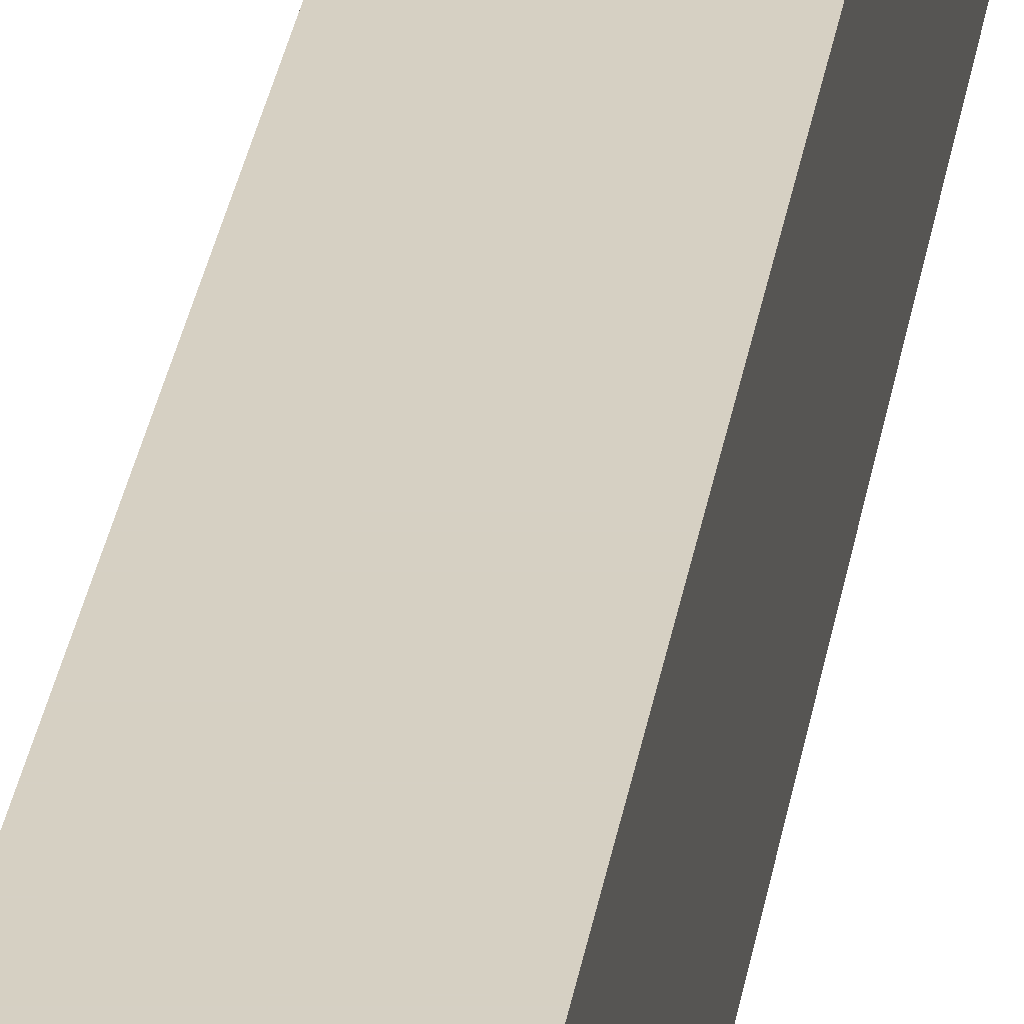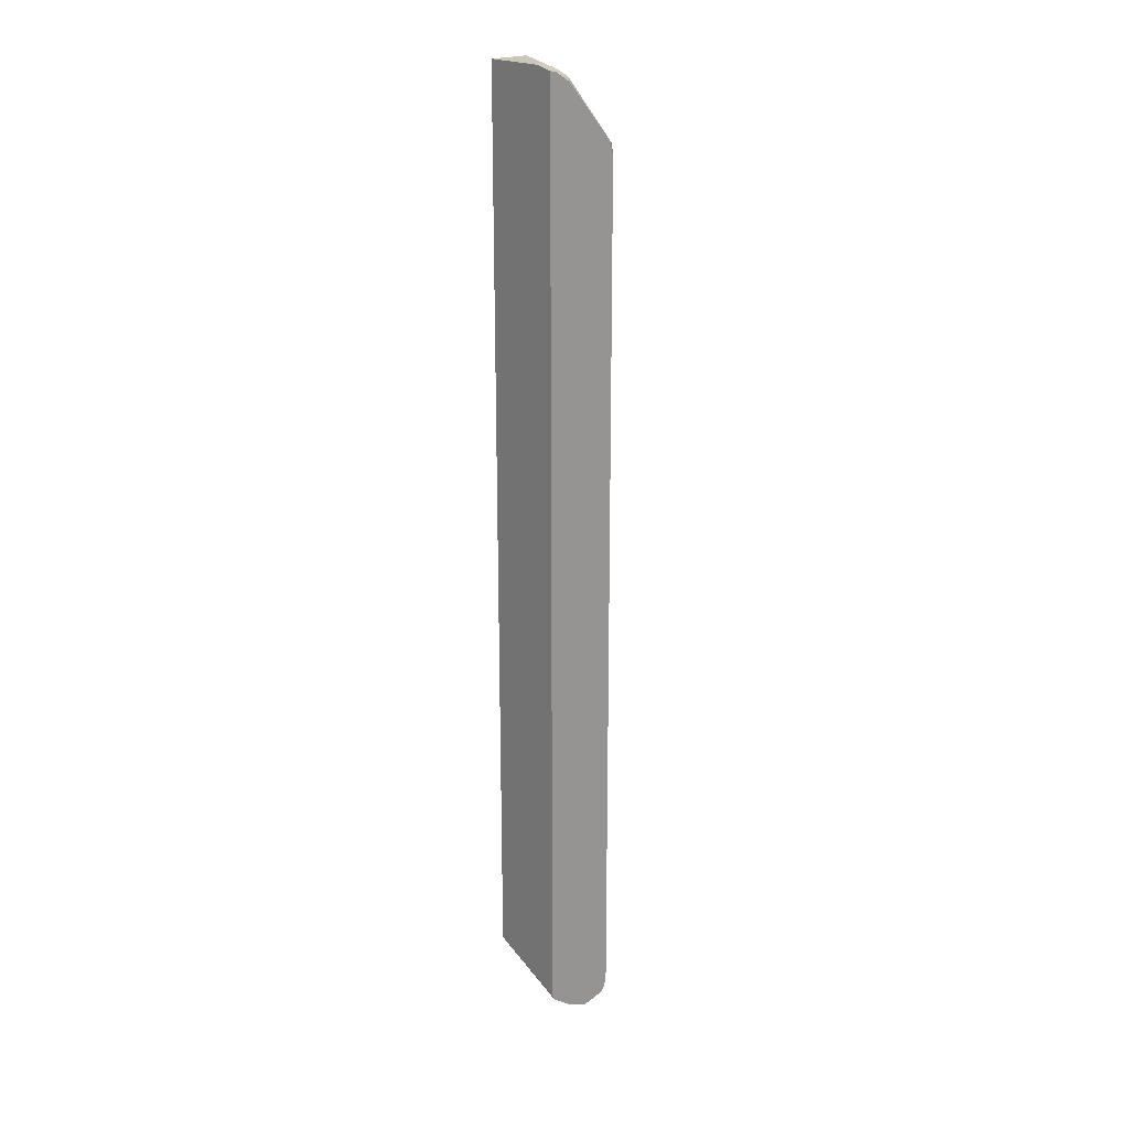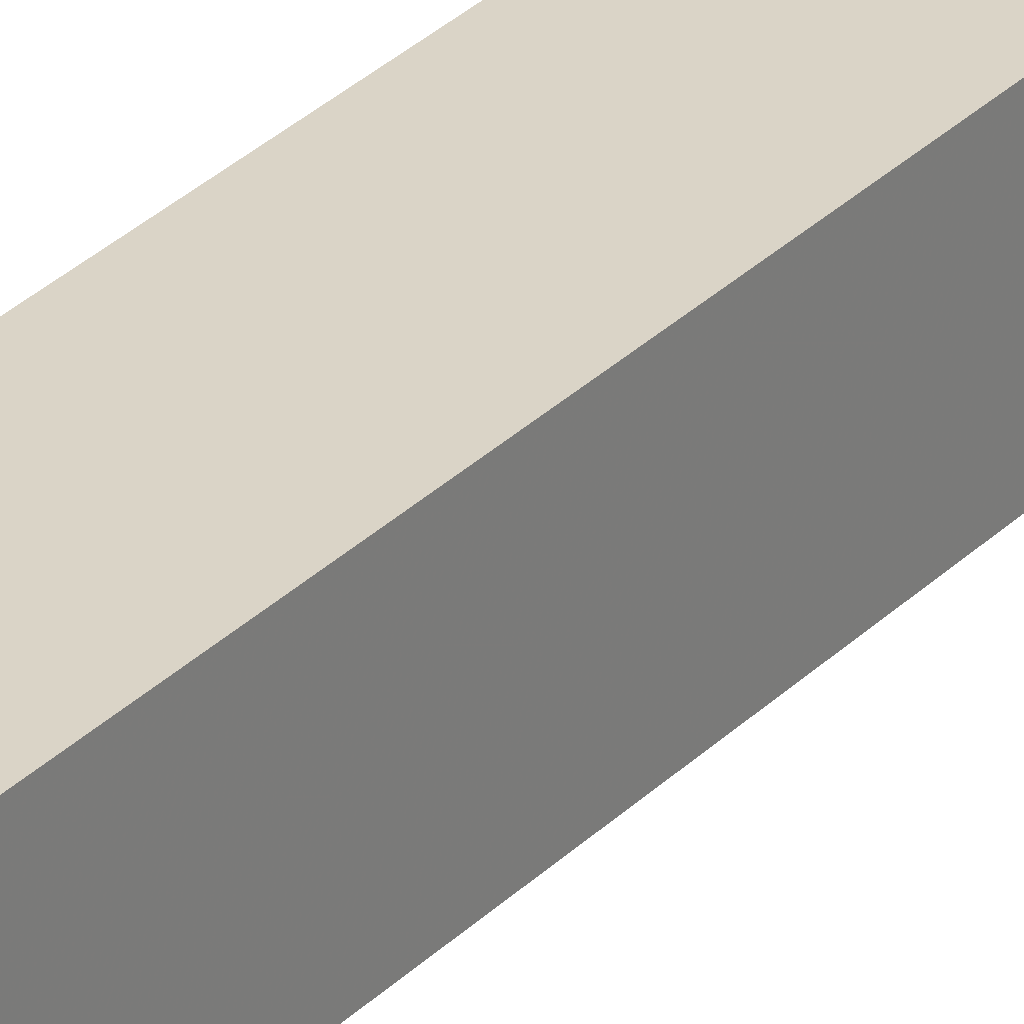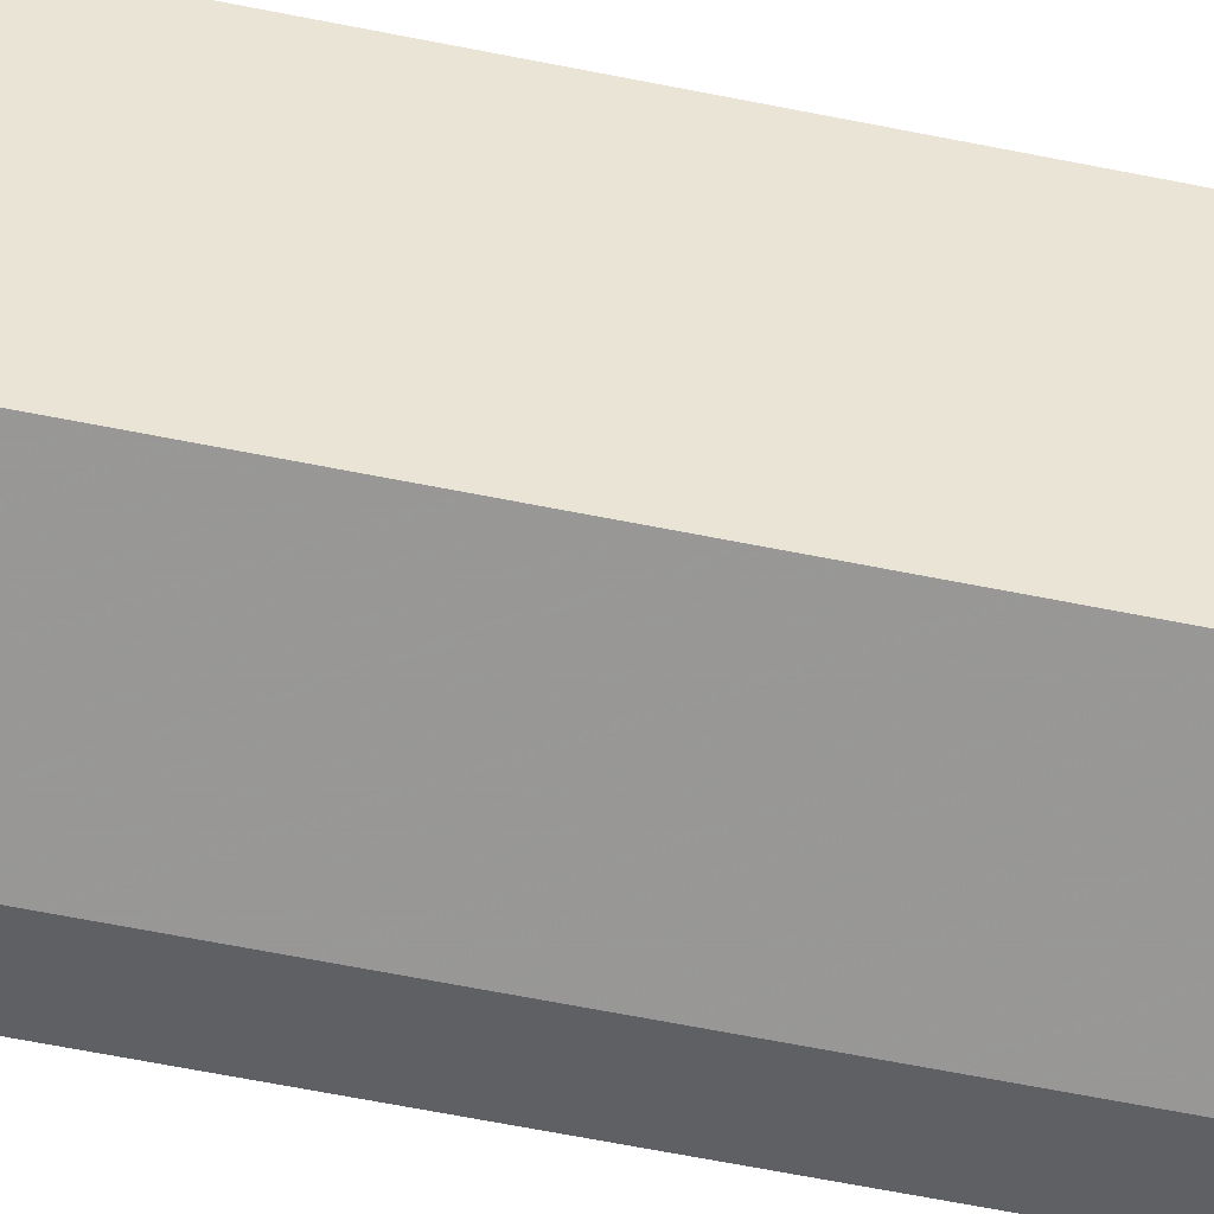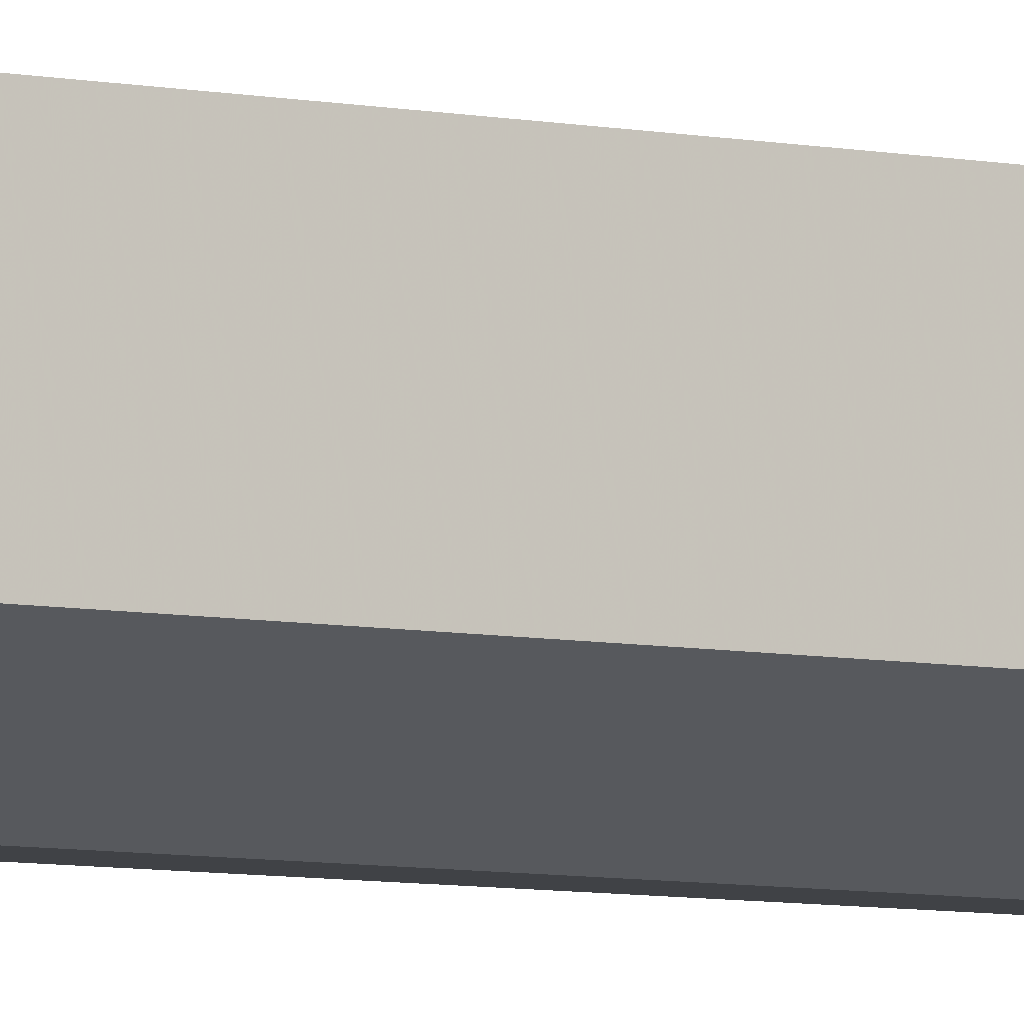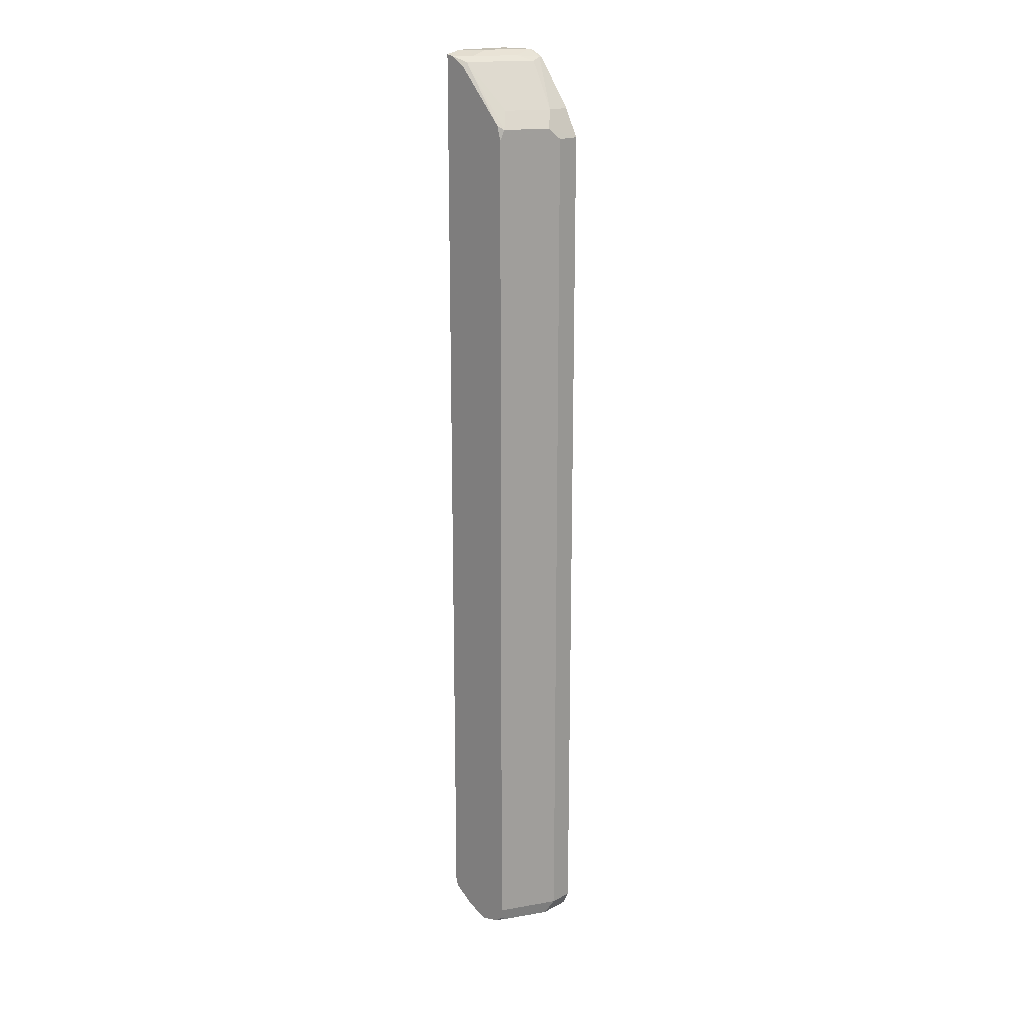
<metadata>
{"format":"obj","ext":"obj","renderer":"f3d","projection":"perspective","resolution":1024,"background":"white","views":[{"elev":26.5,"azim":-172.3,"up":"+Z"},{"elev":20.9,"azim":48.9,"up":"+Y"},{"elev":28.9,"azim":34.3,"up":"+Z"},{"elev":-42.2,"azim":74.9,"up":"+Z"},{"elev":-6.4,"azim":57.6,"up":"+Z"},{"elev":17.8,"azim":134.6,"up":"+Y"}]}
</metadata>
<code>
v 0.1959 0.6944 -0.5252
v 0.2493 0.724 -0.4748
v 0.2671 0.6944 -0.4896
v 0.2671 0.8011 -0.4006
v 0.1603 0.8011 -0.454
v 0.1781 0.724 -0.5104
v 0.1377 0.724 -0.5104
v 0.1377 0.807 -0.4511
v 0.1424 0.807 -0.4511
v 0.1781 0.8101 -0.4318
v 0.1424 0.8133 -0.4388
v 0.1377 0.819 -0.4273
v 0.1424 0.819 -0.4273
v 0.2493 0.8101 -0.3962
v 0.2136 0.819 -0.3917
v 0.1377 0.819 -0.3601
v 0.2453 0.819 -0.3601
v 0.2736 0.8101 -0.3719
v 0.2736 0.7947 -0.3974
v 0.2736 0.8126 -0.3601
v 0.1377 -0.713 -0.3601
v 0.1377 -0.7834 -0.5342
v 0.1377 -0.8178 -0.498
v 0.1377 -0.7968 -0.4565
v 0.1377 -0.7936 -0.4526
v 0.1424 -0.7952 -0.4511
v 0.1781 -0.8101 -0.4585
v 0.2493 -0.8101 -0.4229
v 0.2136 -0.7951 -0.4155
v 0.2736 -0.799 -0.393
v 0.2736 -0.808 -0.4097
v 0.2736 -0.8161 -0.4259
v 0.1377 -0.8075 -0.4773
v 0.2136 -0.8189 -0.4629
v 0.2736 -0.819 -0.4386
v 0.2736 -0.8136 -0.4629
v 0.2734 -0.819 -0.4388
v 0.1424 -0.8189 -0.4985
v 0.1377 -0.8166 -0.5032
v 0.1781 -0.8189 -0.4985
v 0.1899 -0.807 -0.5223
v 0.2493 -0.8189 -0.4629
v 0.2611 -0.807 -0.4867
v 0.2736 -0.8021 -0.4817
v 0.2736 -0.8083 -0.4762
v 0.2736 -0.7834 -0.4864
v 0.1781 -0.7834 -0.5342
v 0.2048 -0.8011 -0.5163
v 0.1377 -0.807 -0.5223
v 0.1781 0.6765 -0.5342
v 0.2736 0.6765 -0.4864
v 0.2736 0.7008 -0.4799
v 0.2736 -0.7688 -0.3601
v 0.2736 -0.7773 -0.3644
v 0.1377 0.6765 -0.5342
f 1 51 50
f 41 47 48
f 41 49 47
f 41 39 49
f 39 23 49
f 47 50 46
f 47 49 22
f 47 22 50
f 44 41 48
f 50 51 46
f 49 23 22
f 38 40 37
f 45 43 44
f 44 46 36
f 45 44 36
f 45 36 43
f 44 43 41
f 41 43 42
f 41 42 40
f 41 40 39
f 34 23 38
f 39 40 38
f 39 38 23
f 44 47 46
f 3 51 1
f 43 36 42
f 3 4 52
f 35 34 38
f 42 37 40
f 42 36 37
f 50 22 55
f 55 22 12
f 8 55 12
f 7 55 8
f 7 1 55
f 1 50 55
f 53 20 21
f 54 53 21
f 26 54 21
f 26 29 54
f 30 54 29
f 30 32 54
f 32 36 54
f 54 36 53
f 53 36 20
f 36 46 20
f 46 51 20
f 19 20 51
f 52 19 51
f 52 4 19
f 3 52 51
f 35 38 37
f 44 48 47
f 35 36 32
f 14 18 4
f 14 17 18
f 14 15 17
f 17 15 16
f 15 12 16
f 13 12 15
f 13 15 14
f 13 10 11
f 13 11 12
f 11 8 12
f 9 8 11
f 9 11 10
f 9 10 5
f 9 5 6
f 9 6 8
f 6 7 8
f 6 1 7
f 2 1 6
f 2 6 5
f 2 5 4
f 2 4 3
f 2 3 1
f 35 37 36
f 5 14 4
f 5 10 14
f 13 14 10
f 18 20 19
f 35 32 34
f 34 32 23
f 18 19 4
f 33 24 23
f 33 23 27
f 27 23 32
f 28 27 32
f 31 28 32
f 31 32 30
f 31 30 28
f 28 30 29
f 28 29 26
f 33 27 24
f 27 26 24
f 28 26 27
f 17 20 18
f 16 21 20
f 16 12 21
f 21 12 22
f 17 16 20
f 24 21 23
f 25 21 24
f 25 26 21
f 25 24 26
f 23 21 22

</code>
